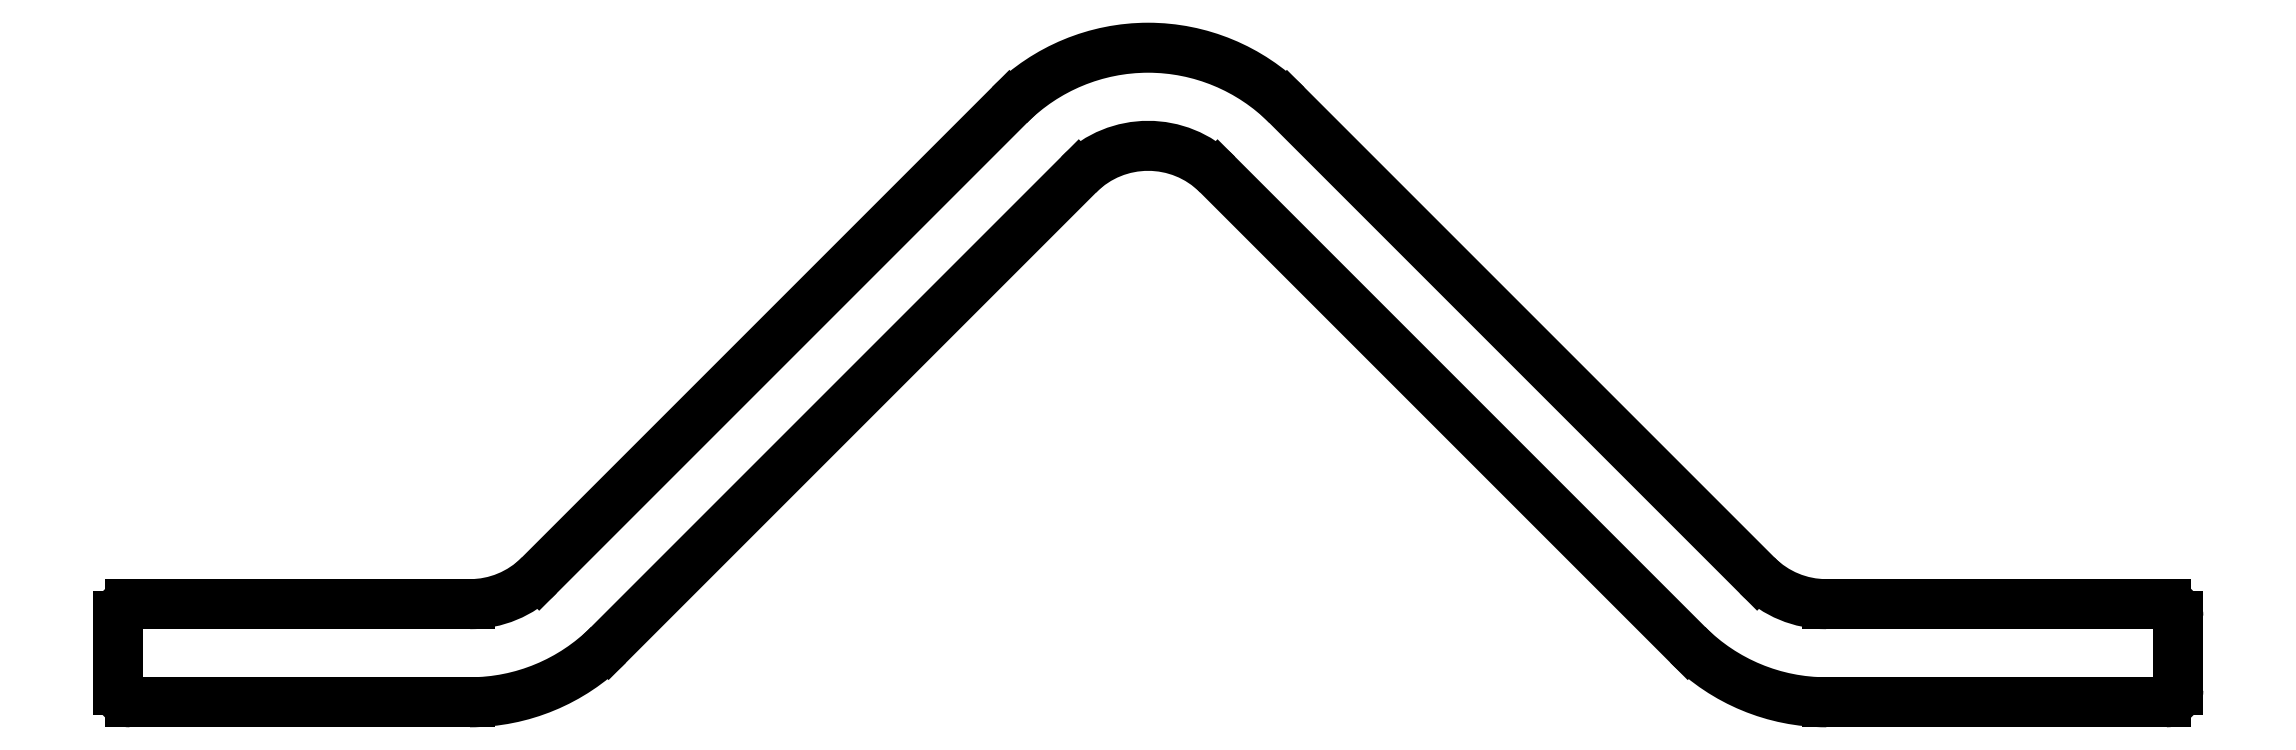
<metadata>
{"format":"dxf","ext":"dxf","renderer":"ezdxf+matplotlib","layout":"modelspace","background":"white","min_lineweight":24,"dpi":150}
</metadata>
<code>
0
SECTION
2
ENTITIES
0
LINE
8
0
10
1212
20
1587
30
0
11
1219
21
1587
31
0
0
ARC
8
0
10
1219
20
1588
30
0
40
0.25
50
270
51
0
0
ARC
8
0
10
1212
20
1591
30
0
40
4
50
225
51
270
0
LINE
8
0
10
1220
20
1588
30
0
11
1220
21
1589
31
0
0
LINE
8
0
10
1200
20
1598
30
0
11
1210
21
1589
31
0
0
ARC
8
0
10
1219
20
1589
30
0
40
0.25
50
0
51
90
0
ARC
8
0
10
1199
20
1597
30
0
40
2
50
45
51
135
0
LINE
8
0
10
1212
20
1589
30
0
11
1219
21
1589
31
0
0
LINE
8
0
10
1188
20
1589
30
0
11
1197
21
1598
31
0
0
ARC
8
0
10
1212
20
1591
30
0
40
2
50
225
51
270
0
ARC
8
0
10
1185
20
1591
30
0
40
4
50
270
51
315
0
LINE
8
0
10
1211
20
1590
30
0
11
1201
21
1600
31
0
0
LINE
8
0
10
1178
20
1587
30
0
11
1185
21
1587
31
0
0
ARC
8
0
10
1199
20
1597
30
0
40
4
50
45
51
135
0
ARC
8
0
10
1178
20
1588
30
0
40
0.25
50
180
51
270
0
LINE
8
0
10
1186
20
1590
30
0
11
1196
21
1600
31
0
0
LINE
8
0
10
1178
20
1588
30
0
11
1178
21
1589
31
0
0
ARC
8
0
10
1185
20
1591
30
0
40
2
50
270
51
315
0
ARC
8
0
10
1178
20
1589
30
0
40
0.25
50
90
51
180
0
LINE
8
0
10
1178
20
1589
30
0
11
1185
21
1589
31
0
0
ENDSEC
0
EOF

</code>
